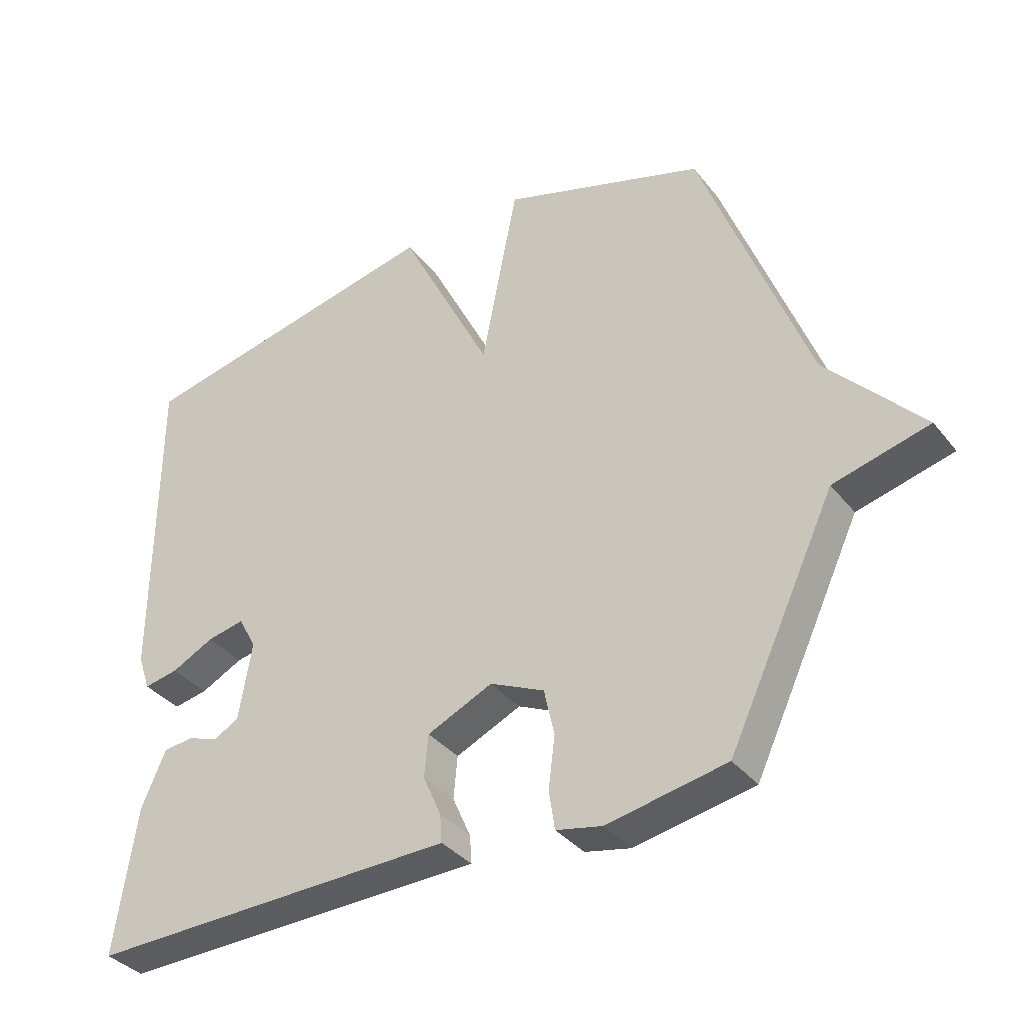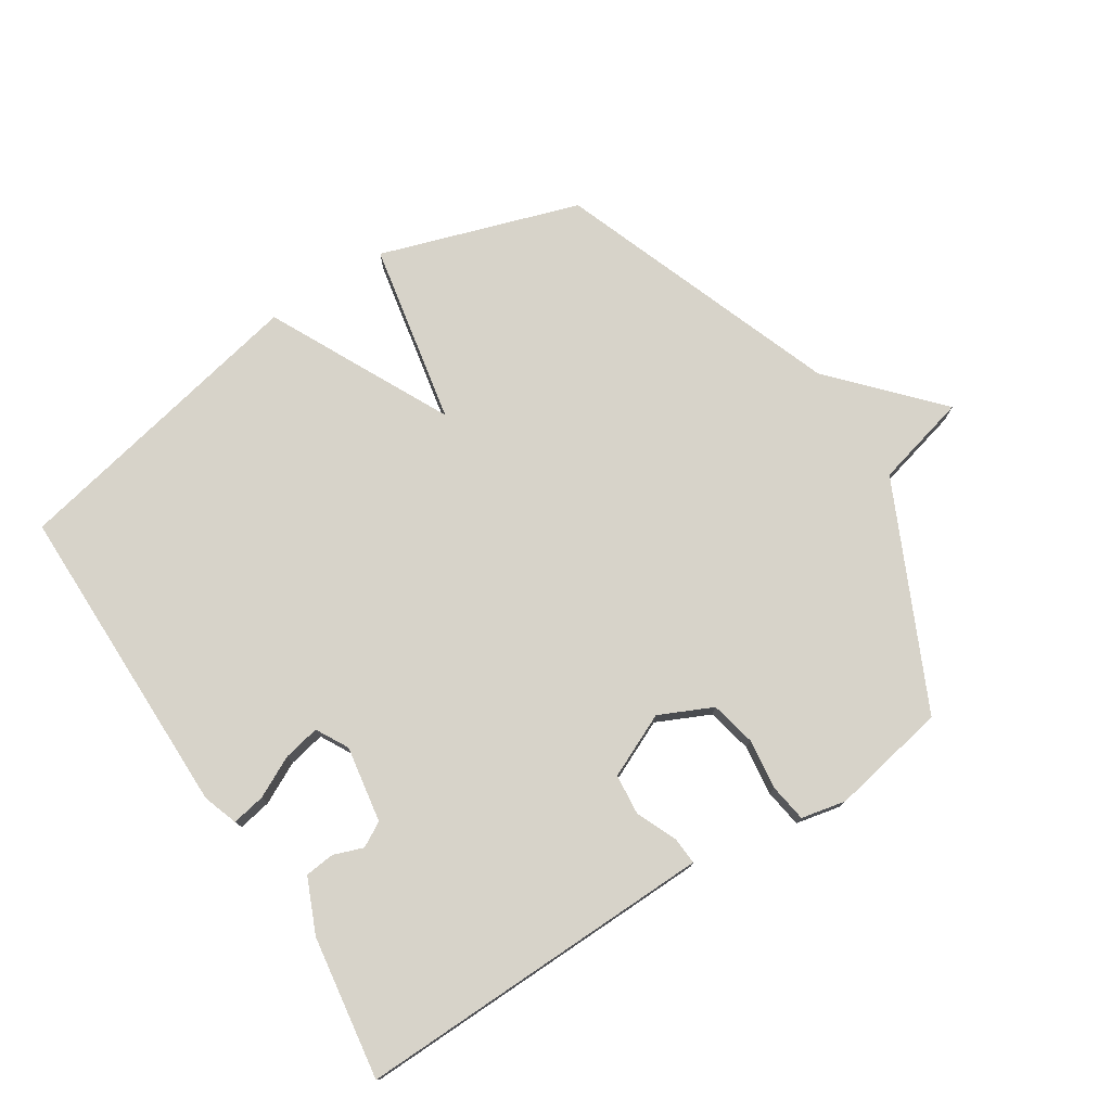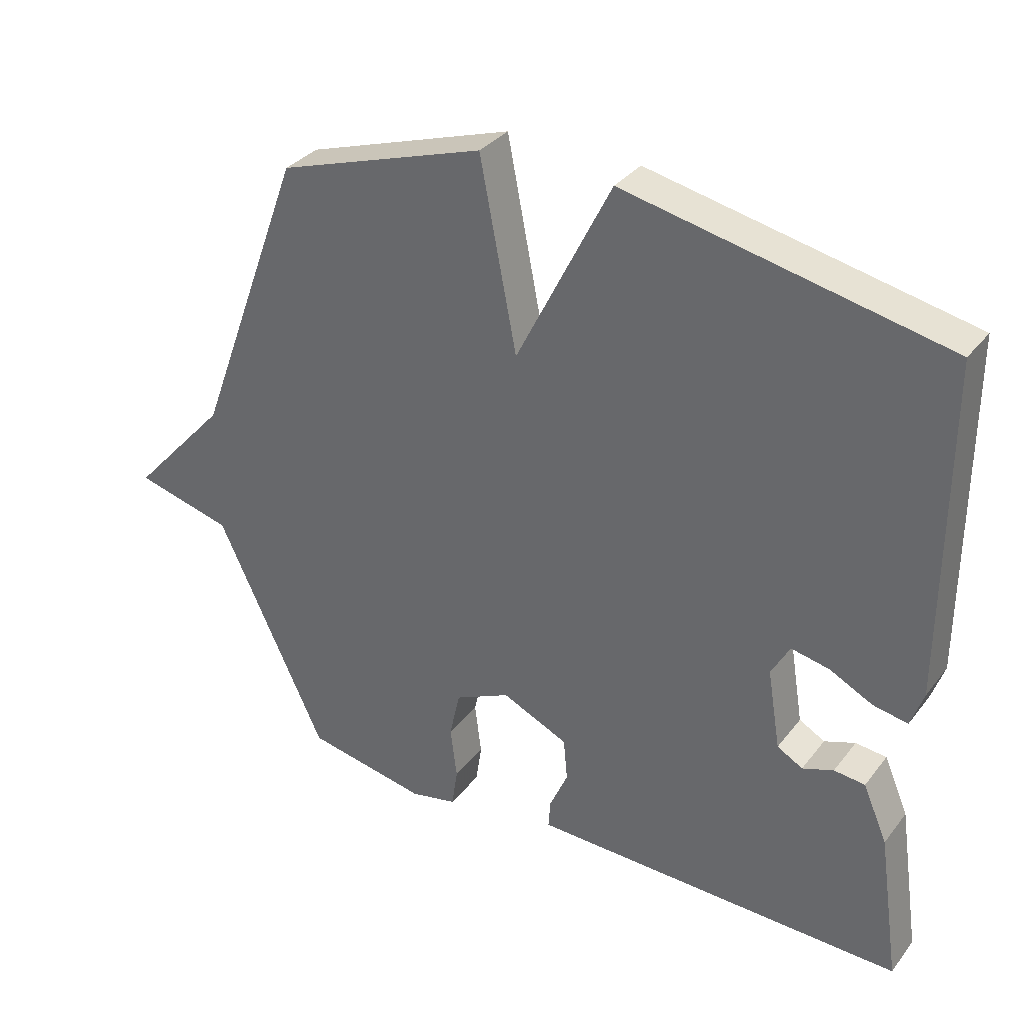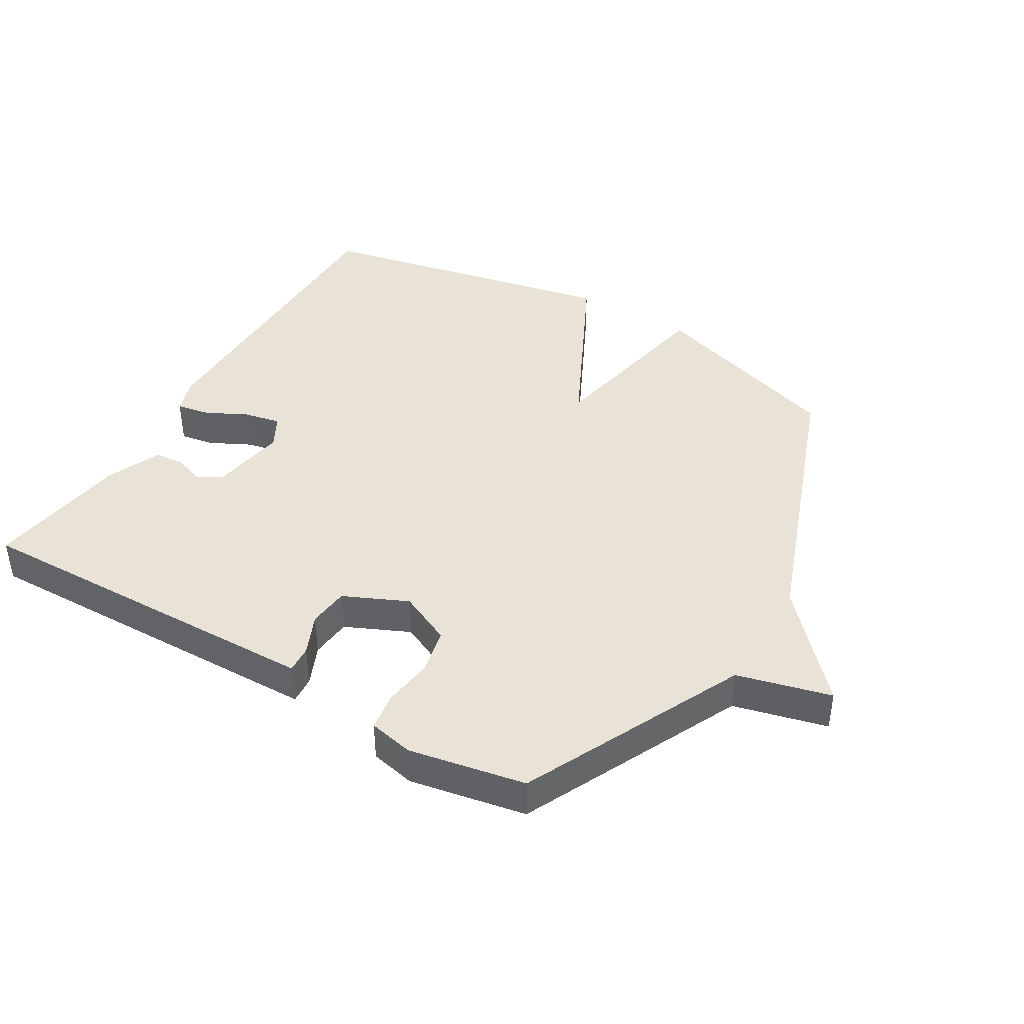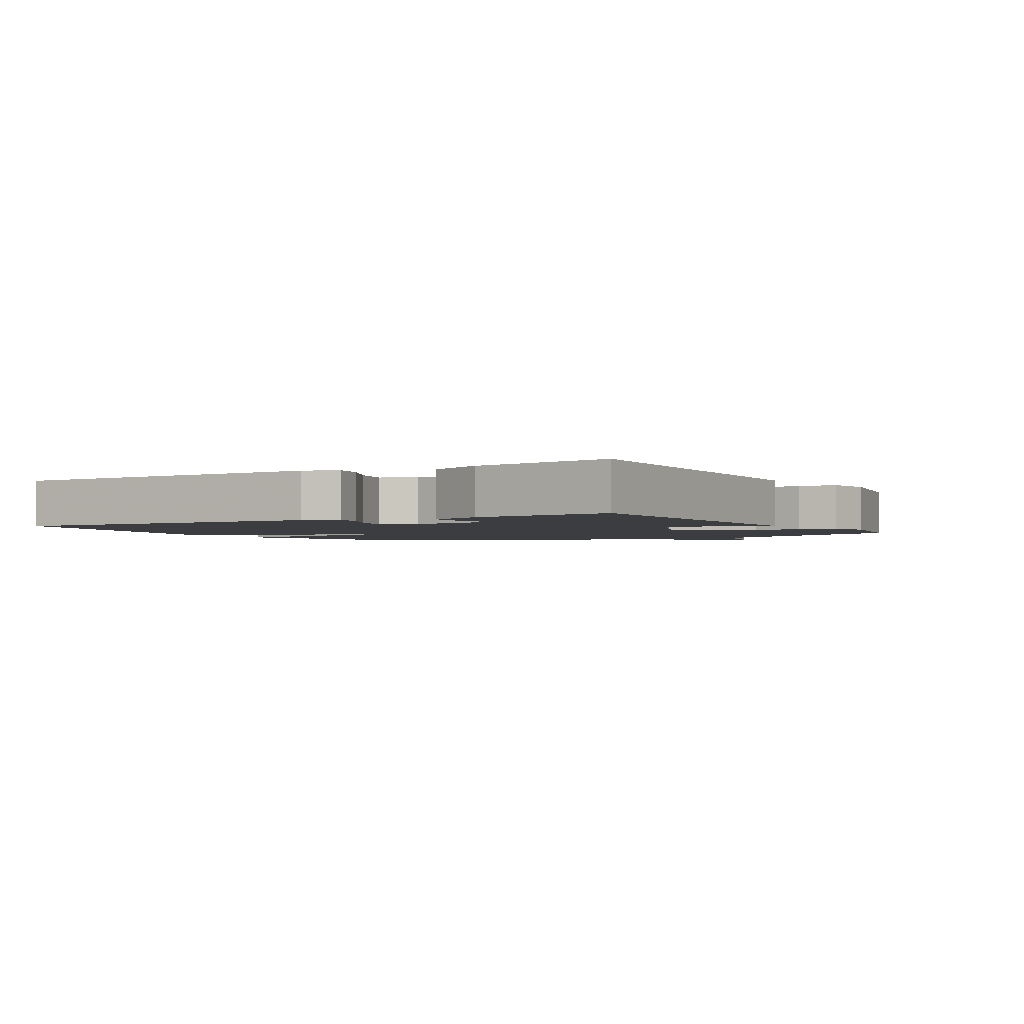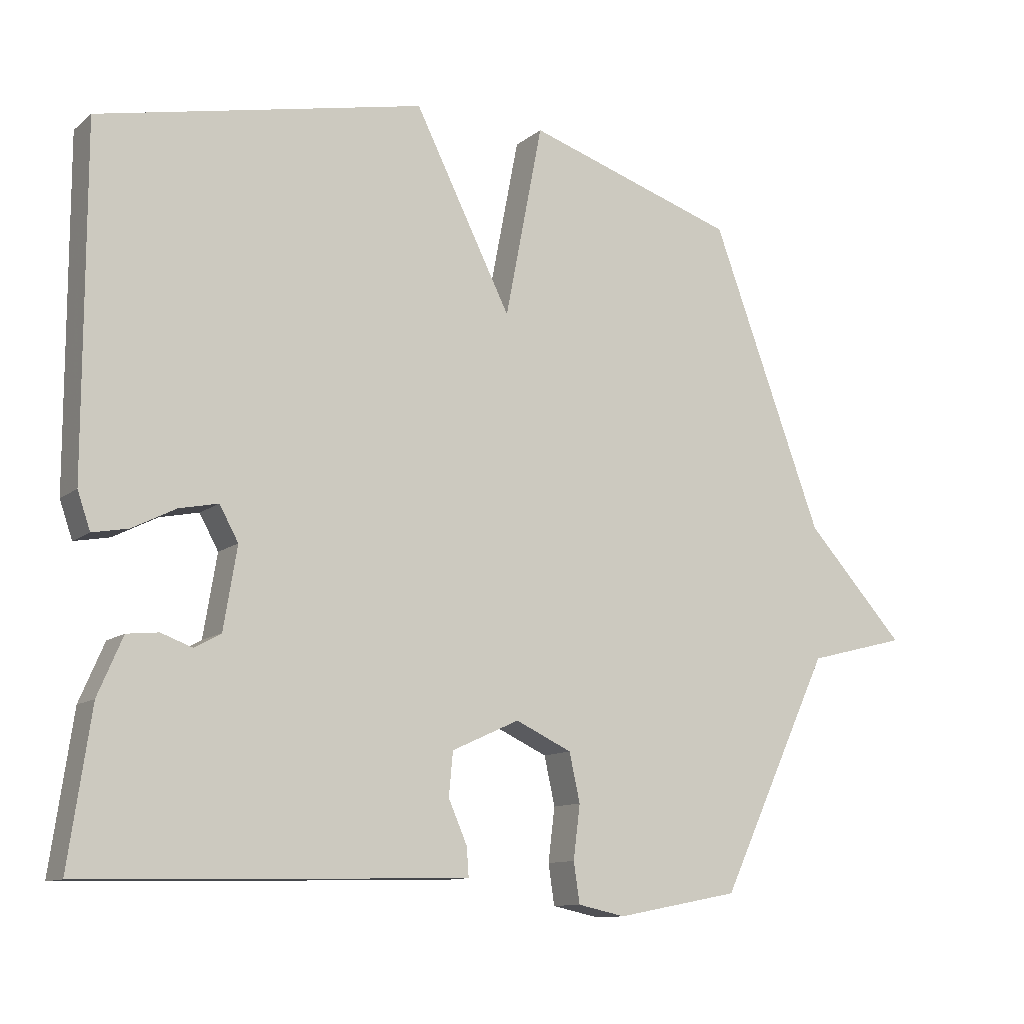
<metadata>
{"format":"obj","ext":"obj","renderer":"f3d","projection":"perspective","resolution":1024,"background":"white","views":[{"elev":-36.0,"azim":-146.8,"up":"+Z"},{"elev":76.4,"azim":147.3,"up":"+Y"},{"elev":33.3,"azim":31.8,"up":"+Z"},{"elev":41.8,"azim":-149.2,"up":"+Y"},{"elev":-2.3,"azim":120.4,"up":"+Y"},{"elev":-11.2,"azim":150.7,"up":"+Z"}]}
</metadata>
<code>
v 0.5 0.07 0.5
v 0.5 0.07 -0.006
v 0.481 0.07 -0.061
v 0.428 0.07 -0.051
v 0.363 0.07 -0.018
v 0.305 0.07 -0.006
v 0.277 0.07 -0.057
v 0.297 0.07 -0.178
v 0.336 0.07 -0.2
v 0.383 0.07 -0.183
v 0.43 0.07 -0.188
v 0.467 0.07 -0.274
v 0.5 0.07 -0.5
v 0.014 0.07 -0.489
v -0.07 0.07 -0.487
v -0.067 0.07 -0.444
v -0.039 0.07 -0.38
v -0.045 0.07 -0.315
v -0.146 0.07 -0.269
v -0.23 0.07 -0.308
v -0.246 0.07 -0.38
v -0.236 0.07 -0.46
v -0.245 0.07 -0.52
v -0.316 0.07 -0.535
v -0.5 0.07 -0.5
v -0.666 0.07 -0.148
v -0.814 0.07 -0.11
v -0.666 0.07 0.052
v -0.5 0.07 0.5
v -0.185 0.07 0.602
v -0.129 0.07 0.314
v 0.015 0.07 0.602
v 0.5 0 0.5
v 0.5 0 -0.006
v 0.481 0 -0.061
v 0.428 0 -0.051
v 0.363 0 -0.018
v 0.305 0 -0.006
v 0.277 0 -0.057
v 0.297 0 -0.178
v 0.336 0 -0.2
v 0.383 0 -0.183
v 0.43 0 -0.188
v 0.467 0 -0.274
v 0.5 0 -0.5
v 0.014 0 -0.489
v -0.07 0 -0.487
v -0.067 0 -0.444
v -0.039 0 -0.38
v -0.045 0 -0.315
v -0.146 0 -0.269
v -0.23 0 -0.308
v -0.246 0 -0.38
v -0.236 0 -0.46
v -0.245 0 -0.52
v -0.316 0 -0.535
v -0.5 0 -0.5
v -0.666 0 -0.148
v -0.814 0 -0.11
v -0.666 0 0.052
v -0.5 0 0.5
v -0.185 0 0.602
v -0.129 0 0.314
v 0.015 0 0.602
f 3 4 5
f 2 3 5
f 1 2 5
f 32 1 5
f 31 32 5
f 28 29 30 31
f 26 27 28 31
f 24 25 26
f 23 24 26
f 22 23 26
f 21 22 26
f 20 21 26 31
f 19 20 31
f 18 19 31
f 15 16 17
f 14 15 17
f 13 14 17
f 12 13 17
f 11 12 17
f 10 11 17
f 9 10 17
f 8 9 17 18
f 7 8 18 31
f 31 5 6
f 6 7 31
f 37 36 35
f 37 35 34
f 37 34 33
f 37 33 64
f 37 64 63
f 63 62 61 60
f 63 60 59 58
f 58 57 56
f 58 56 55
f 58 55 54
f 58 54 53
f 63 58 53 52
f 63 52 51
f 63 51 50
f 49 48 47
f 49 47 46
f 49 46 45
f 49 45 44
f 49 44 43
f 49 43 42
f 49 42 41
f 50 49 41 40
f 63 50 40 39
f 38 37 63
f 63 39 38
f 1 33 34 2
f 2 34 35 3
f 3 35 36 4
f 4 36 37 5
f 5 37 38 6
f 6 38 39 7
f 7 39 40 8
f 8 40 41 9
f 9 41 42 10
f 10 42 43 11
f 11 43 44 12
f 12 44 45 13
f 13 45 46 14
f 14 46 47 15
f 15 47 48 16
f 16 48 49 17
f 17 49 50 18
f 18 50 51 19
f 19 51 52 20
f 20 52 53 21
f 21 53 54 22
f 22 54 55 23
f 23 55 56 24
f 24 56 57 25
f 25 57 58 26
f 26 58 59 27
f 27 59 60 28
f 28 60 61 29
f 29 61 62 30
f 30 62 63 31
f 31 63 64 32
f 32 64 33 1

</code>
